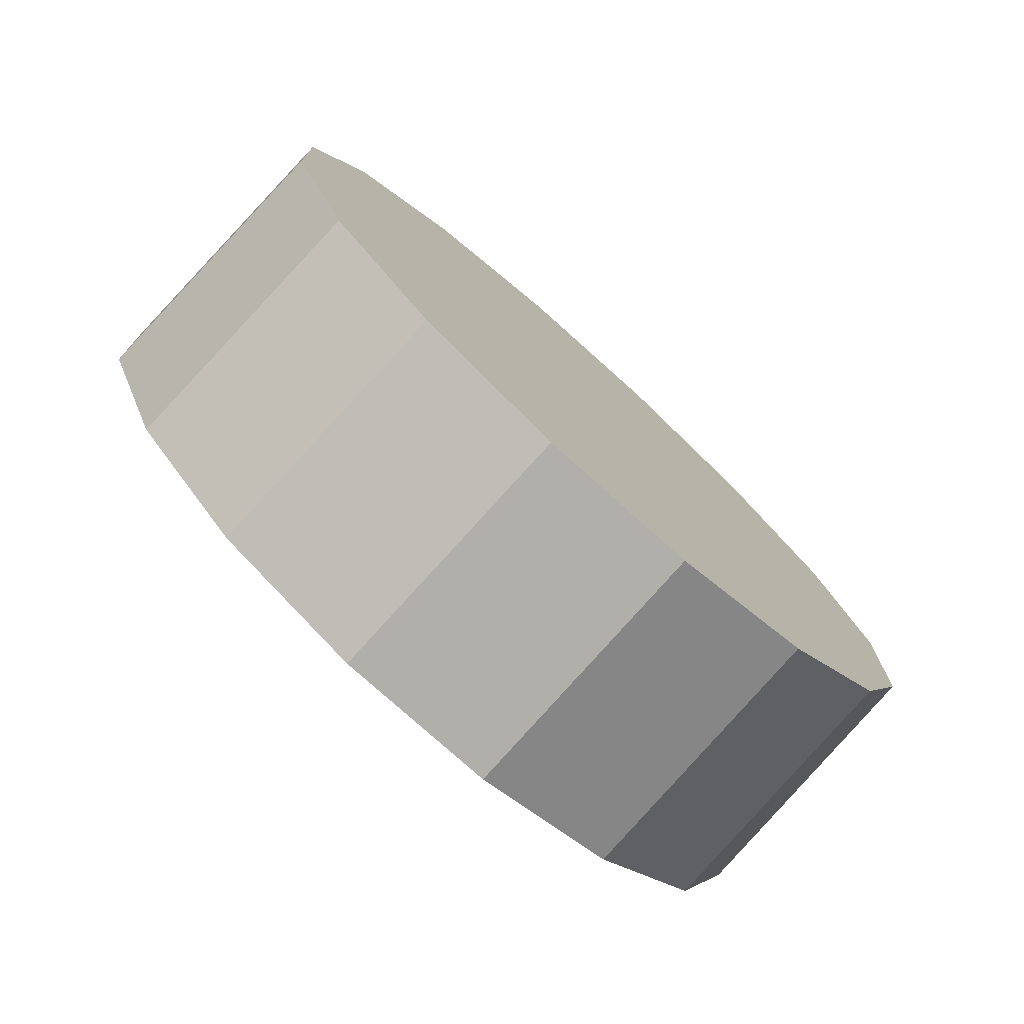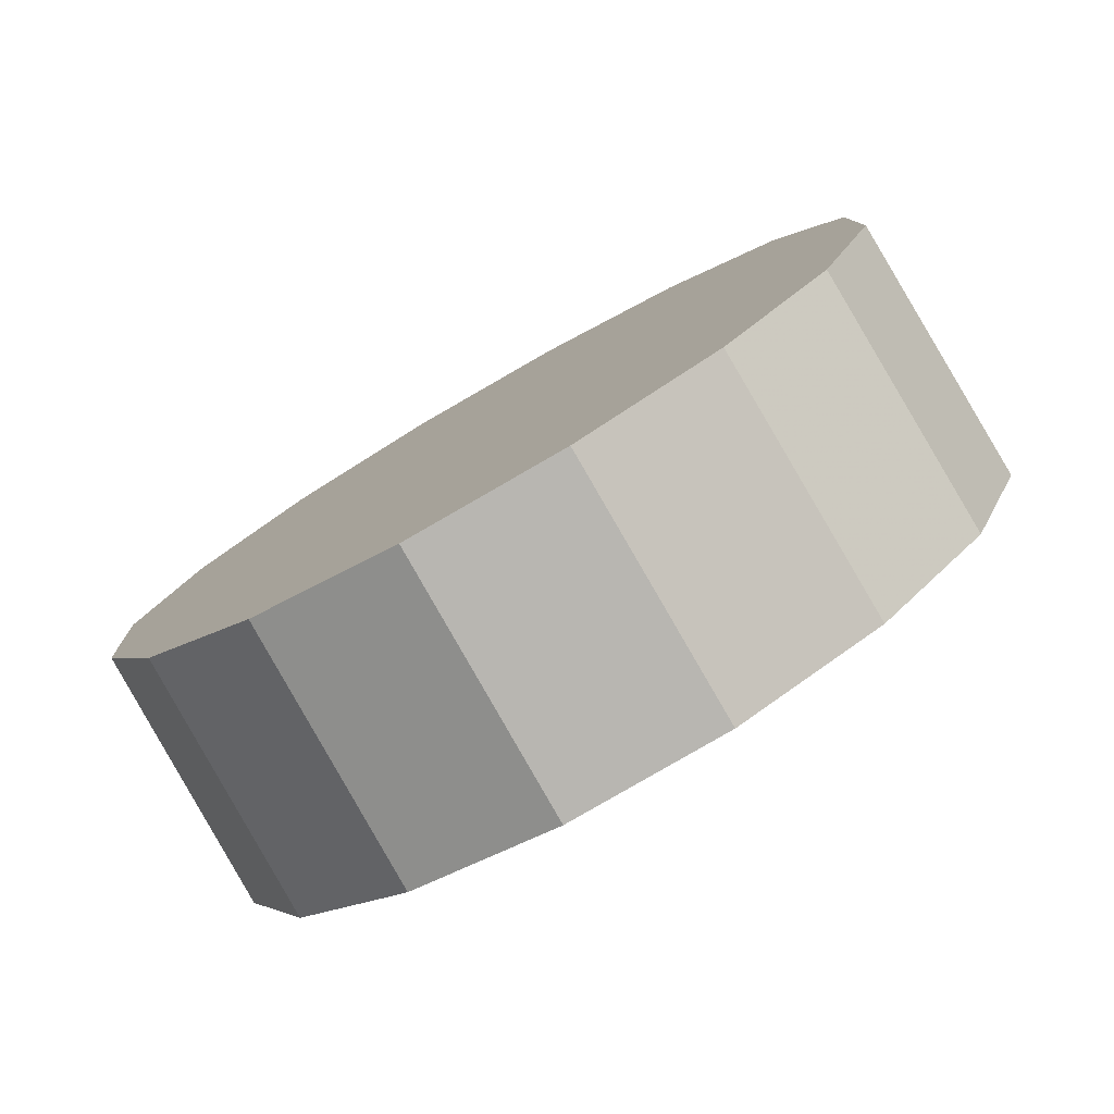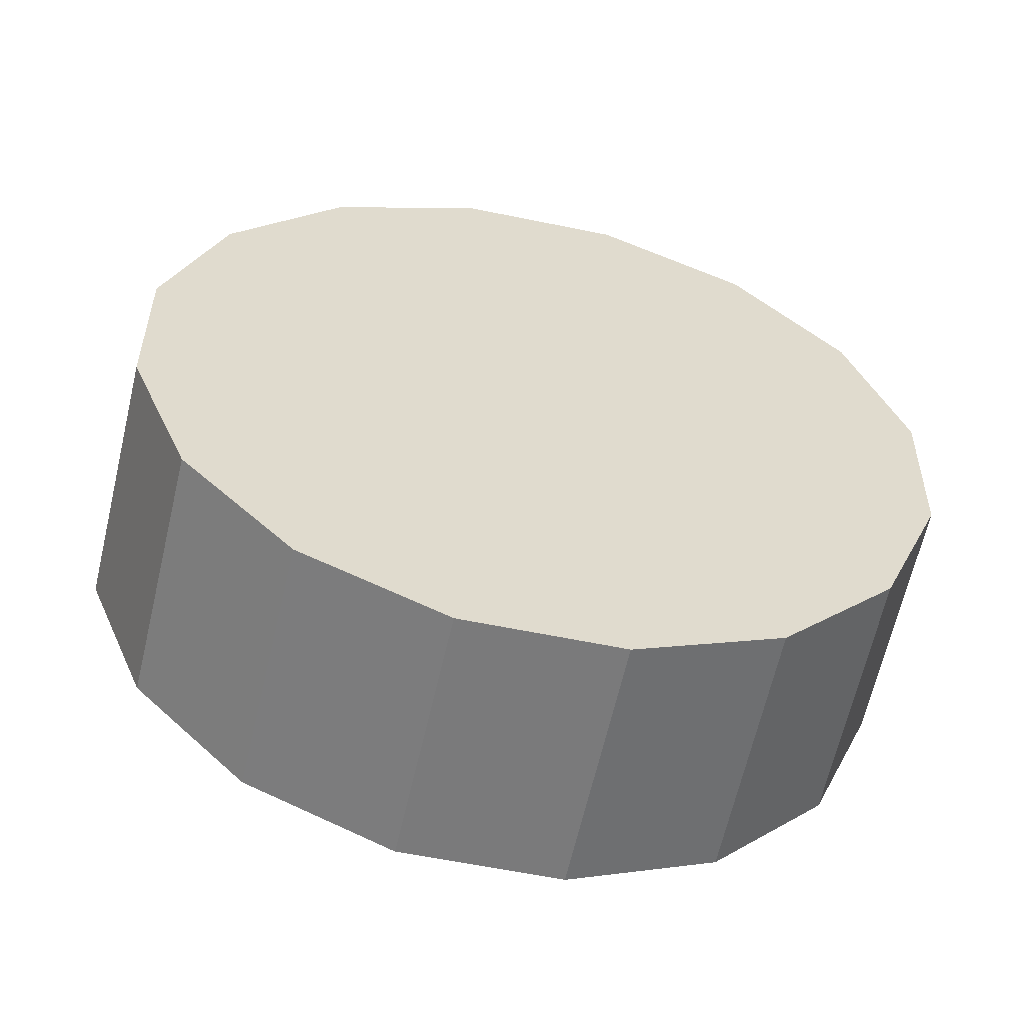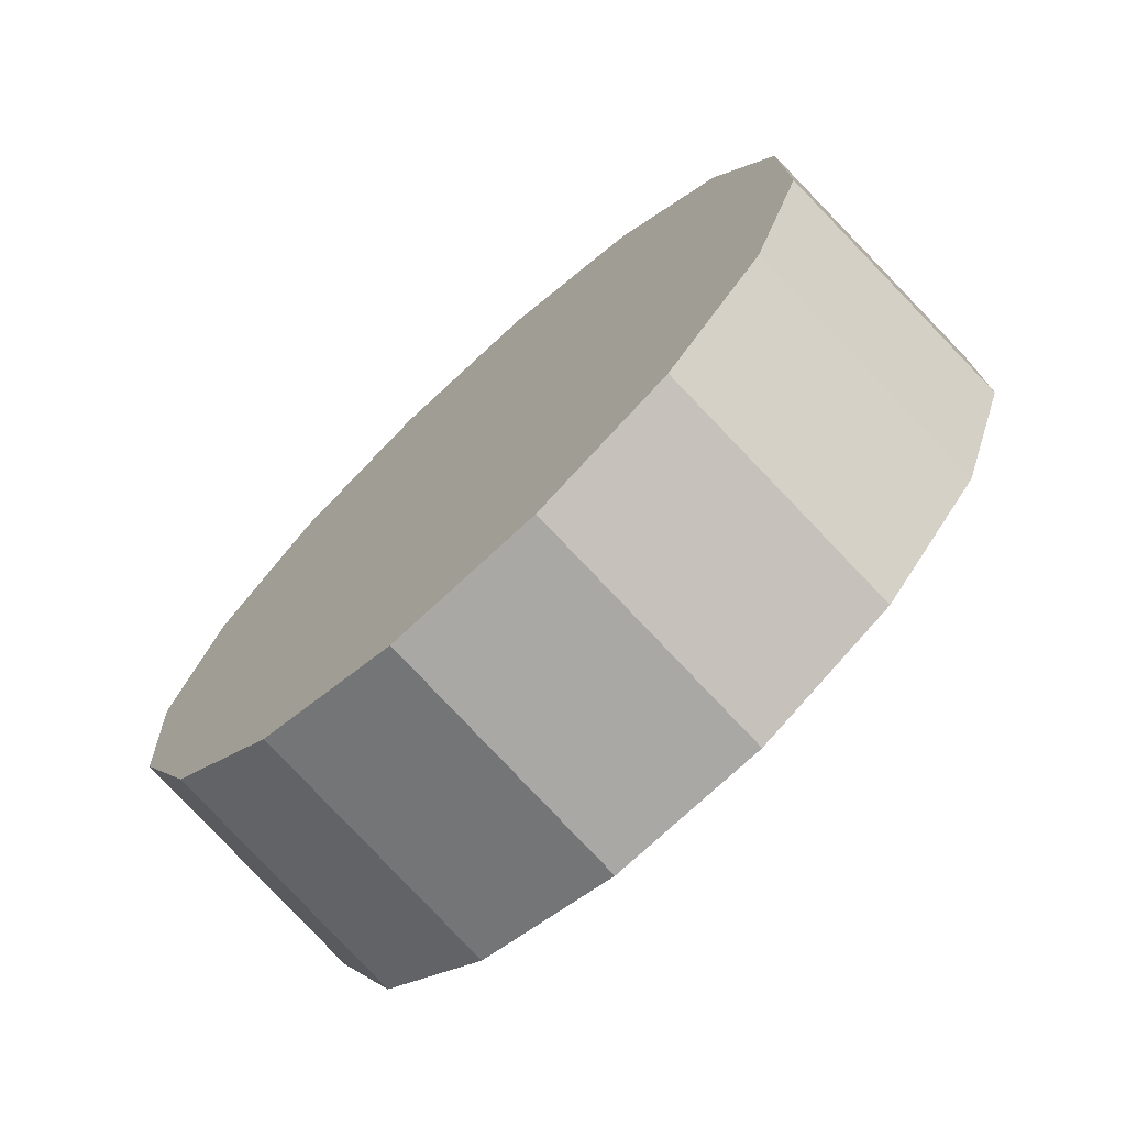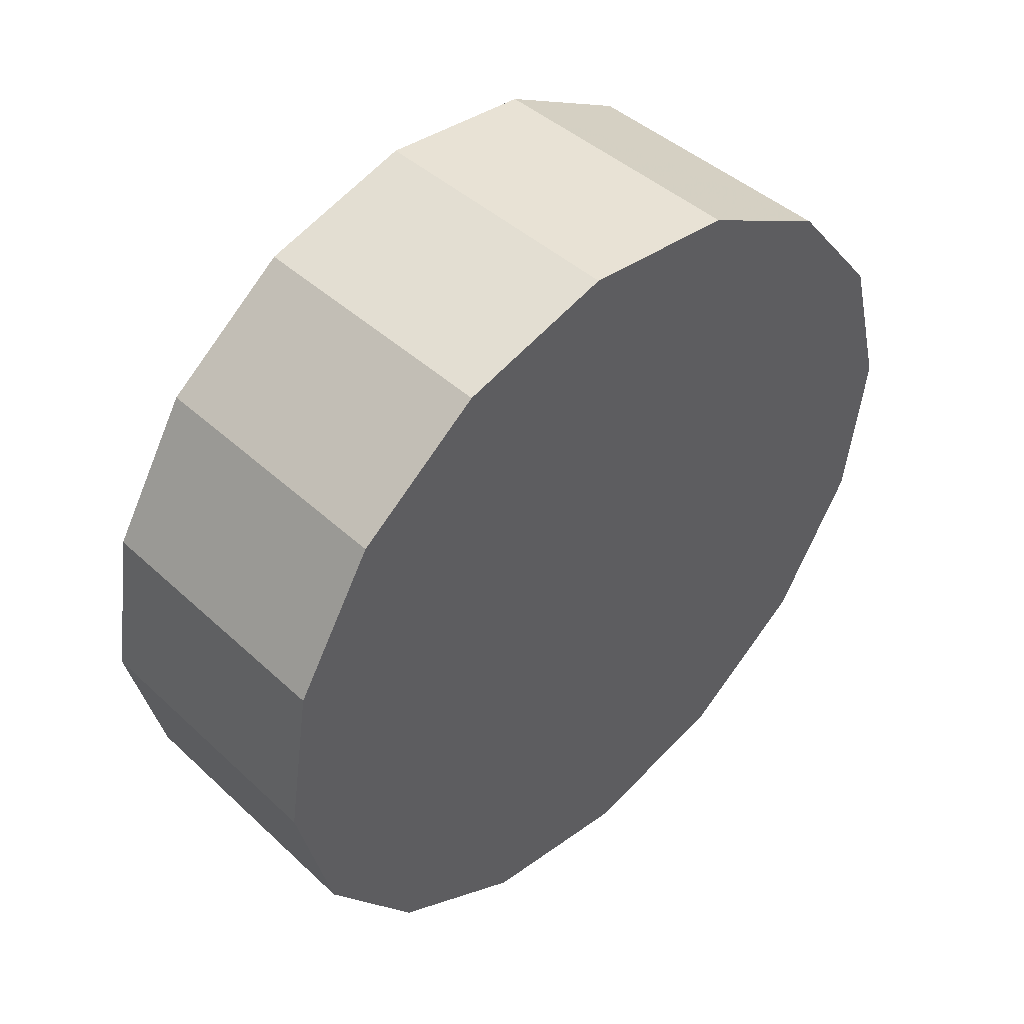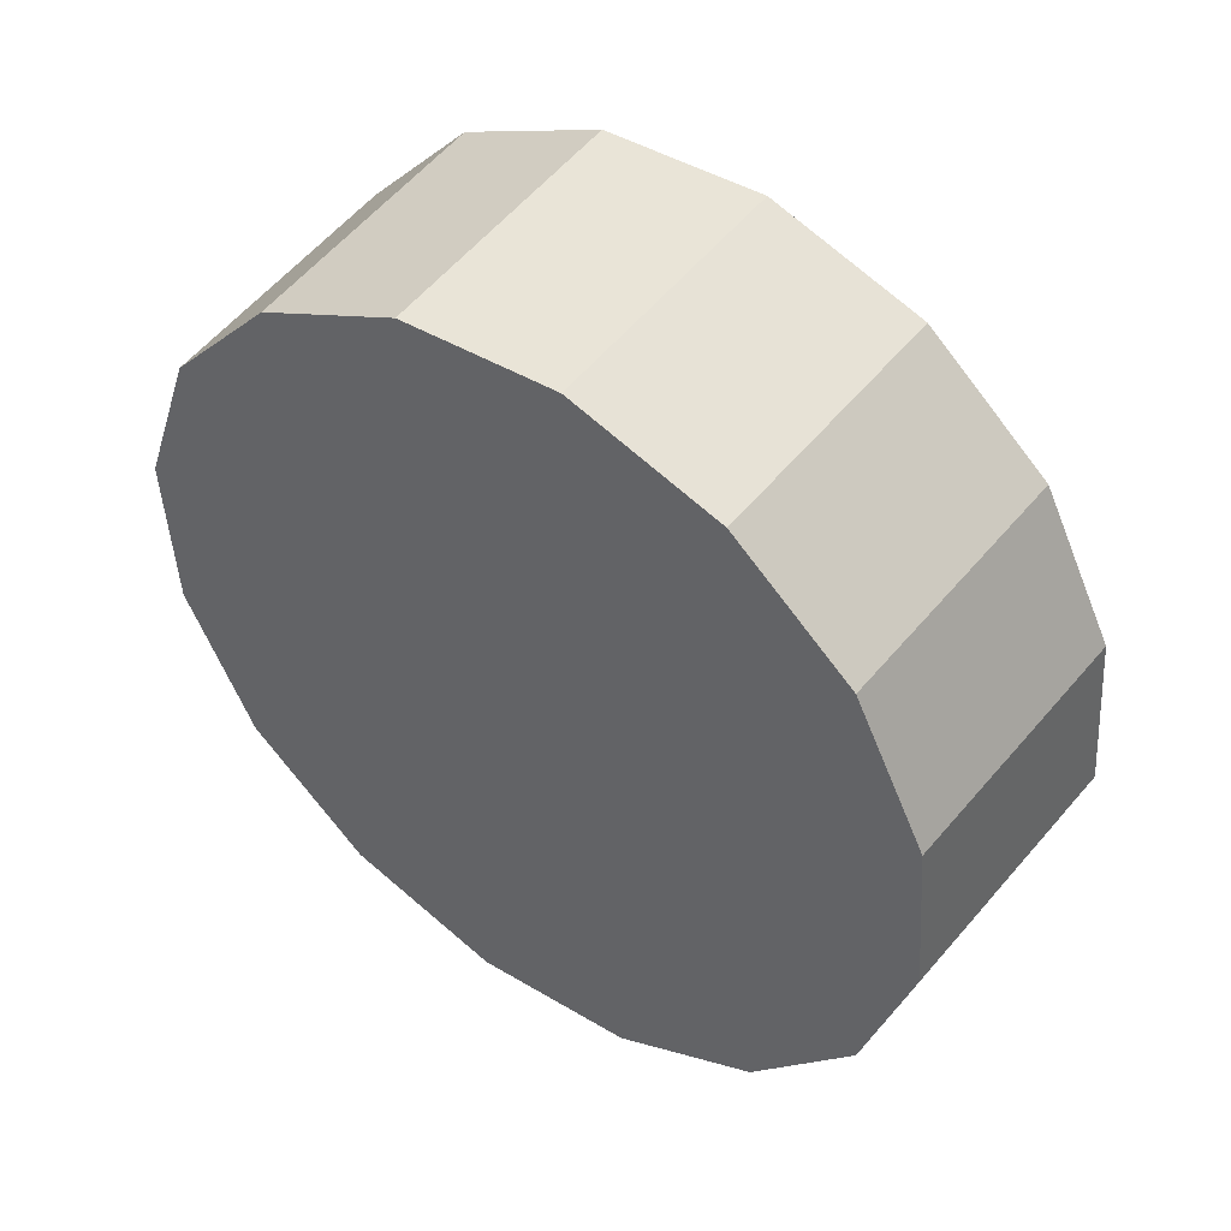
<metadata>
{"format":"obj","ext":"obj","renderer":"f3d","projection":"perspective","resolution":1024,"background":"white","views":[{"elev":-10.9,"azim":114.2,"up":"+Y"},{"elev":-27.9,"azim":-137.3,"up":"+Y"},{"elev":79.2,"azim":16.7,"up":"+Y"},{"elev":40.0,"azim":-67.6,"up":"+Y"},{"elev":-25.1,"azim":-72.2,"up":"+Y"},{"elev":-66.4,"azim":-60.4,"up":"+Z"}]}
</metadata>
<code>
v 3.54 -1.928 1.622
v 3.534 -1.905 1.643
v 3.516 -1.885 1.662
v 3.489 -1.872 1.674
v 3.457 -1.868 1.678
v 3.425 -1.872 1.674
v 3.398 -1.885 1.662
v 3.38 -1.905 1.643
v 3.374 -1.928 1.622
v 3.38 -1.952 1.6
v 3.398 -1.971 1.582
v 3.425 -1.985 1.57
v 3.457 -1.989 1.565
v 3.489 -1.985 1.57
v 3.516 -1.971 1.582
v 3.534 -1.952 1.6
v 3.457 -1.928 1.622
v 3.457 -1.928 1.622
v 3.457 -1.928 1.622
v 3.457 -1.928 1.622
v 3.457 -1.928 1.622
v 3.457 -1.928 1.622
v 3.457 -1.928 1.622
v 3.457 -1.928 1.622
v 3.457 -1.928 1.622
v 3.457 -1.928 1.622
v 3.457 -1.928 1.622
v 3.457 -1.928 1.622
v 3.457 -1.928 1.622
v 3.457 -1.928 1.622
v 3.457 -1.928 1.622
v 3.457 -1.928 1.622
v 3.541 -1.966 1.662
v 3.535 -1.942 1.684
v 3.517 -1.922 1.702
v 3.489 -1.908 1.715
v 3.457 -1.904 1.719
v 3.425 -1.908 1.715
v 3.397 -1.922 1.702
v 3.379 -1.942 1.684
v 3.373 -1.966 1.662
v 3.379 -1.989 1.64
v 3.397 -2.009 1.621
v 3.425 -2.023 1.609
v 3.457 -2.027 1.604
v 3.489 -2.023 1.609
v 3.517 -2.009 1.621
v 3.535 -1.989 1.64
v 3.457 -1.966 1.662
v 3.457 -1.966 1.662
v 3.457 -1.966 1.662
v 3.457 -1.966 1.662
v 3.457 -1.966 1.662
v 3.457 -1.966 1.662
v 3.457 -1.966 1.662
v 3.457 -1.966 1.662
v 3.457 -1.966 1.662
v 3.457 -1.966 1.662
v 3.457 -1.966 1.662
v 3.457 -1.966 1.662
v 3.457 -1.966 1.662
v 3.457 -1.966 1.662
v 3.457 -1.966 1.662
v 3.457 -1.966 1.662
f 33 34 49
f 49 34 50
f 34 35 50
f 50 35 51
f 35 36 51
f 51 36 52
f 36 37 52
f 52 37 53
f 37 38 53
f 53 38 54
f 38 39 54
f 54 39 55
f 39 40 55
f 55 40 56
f 40 41 56
f 56 41 57
f 41 42 57
f 57 42 58
f 42 43 58
f 58 43 59
f 43 44 59
f 59 44 60
f 44 45 60
f 60 45 61
f 45 46 61
f 61 46 62
f 46 47 62
f 62 47 63
f 47 48 63
f 63 48 64
f 48 33 64
f 64 33 49
f 2 1 17
f 2 17 18
f 3 2 18
f 3 18 19
f 4 3 19
f 4 19 20
f 5 4 20
f 5 20 21
f 6 5 21
f 6 21 22
f 7 6 22
f 7 22 23
f 8 7 23
f 8 23 24
f 9 8 24
f 9 24 25
f 10 9 25
f 10 25 26
f 11 10 26
f 11 26 27
f 12 11 27
f 12 27 28
f 13 12 28
f 13 28 29
f 14 13 29
f 14 29 30
f 15 14 30
f 15 30 31
f 16 15 31
f 16 31 32
f 1 16 32
f 1 32 17
f 49 50 17
f 17 50 18
f 50 51 18
f 18 51 19
f 51 52 19
f 19 52 20
f 52 53 20
f 20 53 21
f 53 54 21
f 21 54 22
f 54 55 22
f 22 55 23
f 55 56 23
f 23 56 24
f 56 57 24
f 24 57 25
f 57 58 25
f 25 58 26
f 58 59 26
f 26 59 27
f 59 60 27
f 27 60 28
f 60 61 28
f 28 61 29
f 61 62 29
f 29 62 30
f 62 63 30
f 30 63 31
f 63 64 31
f 31 64 32
f 64 49 32
f 32 49 17
f 1 2 33
f 33 2 34
f 2 3 34
f 34 3 35
f 3 4 35
f 35 4 36
f 4 5 36
f 36 5 37
f 5 6 37
f 37 6 38
f 6 7 38
f 38 7 39
f 7 8 39
f 39 8 40
f 8 9 40
f 40 9 41
f 9 10 41
f 41 10 42
f 10 11 42
f 42 11 43
f 11 12 43
f 43 12 44
f 12 13 44
f 44 13 45
f 13 14 45
f 45 14 46
f 14 15 46
f 46 15 47
f 15 16 47
f 47 16 48
f 16 1 48
f 48 1 33

</code>
